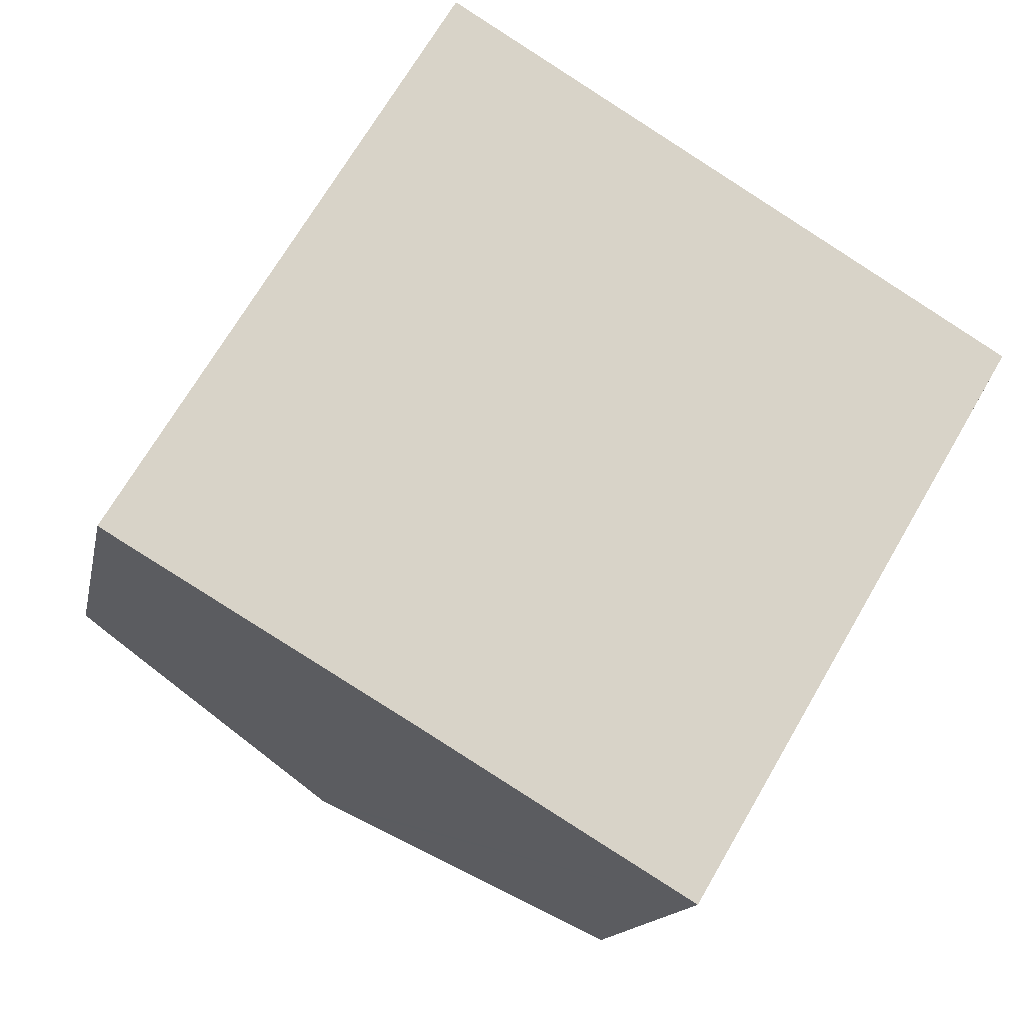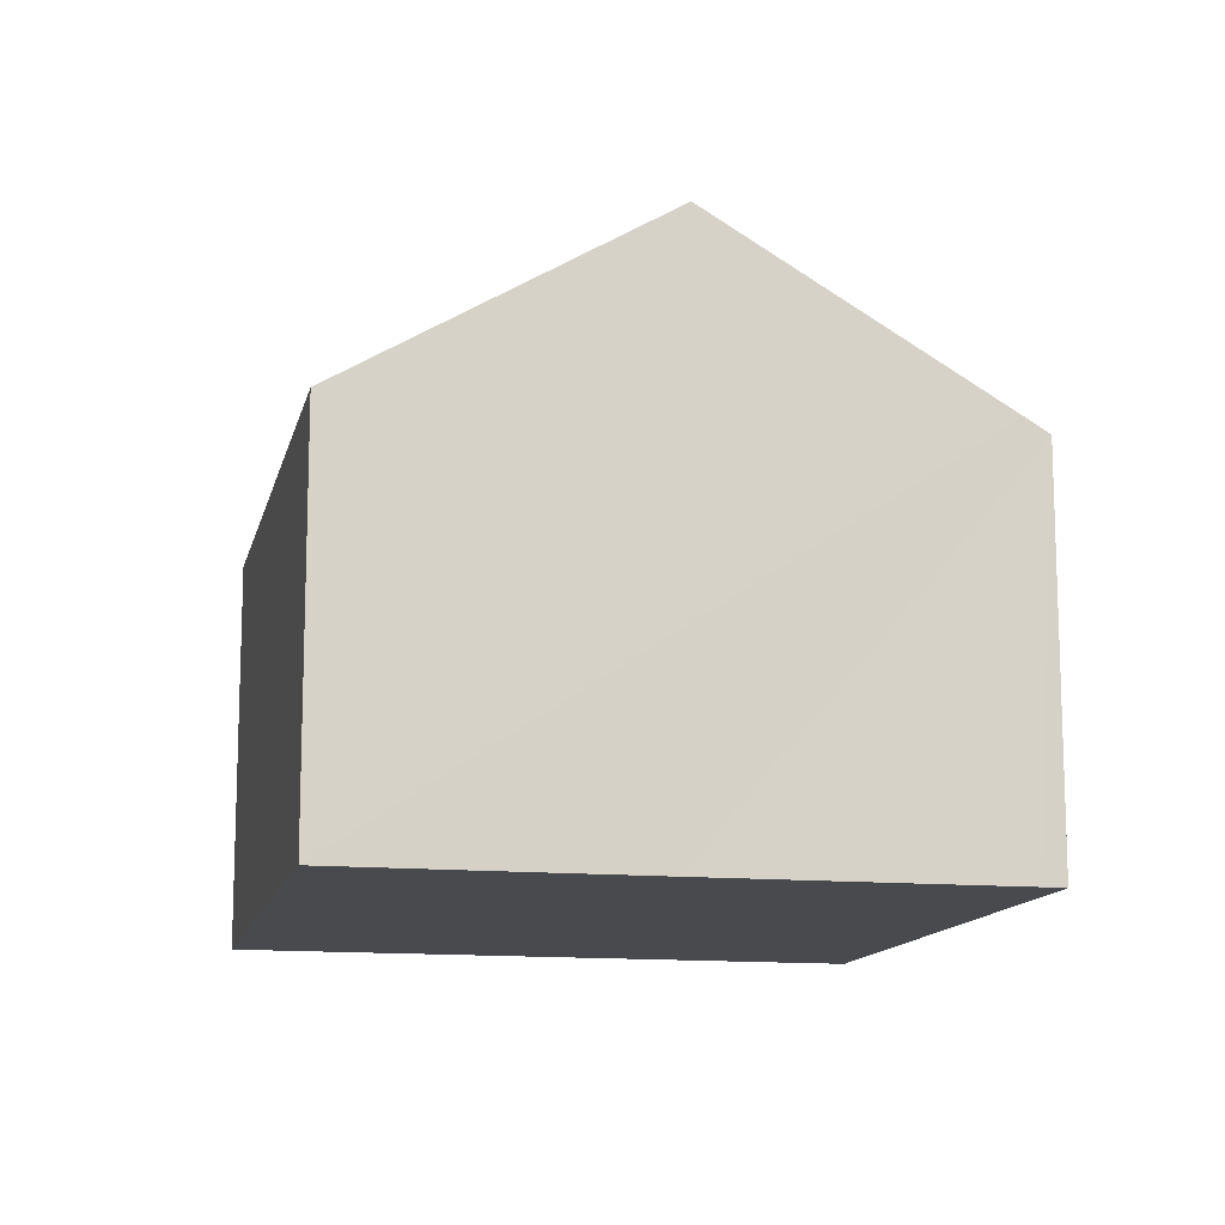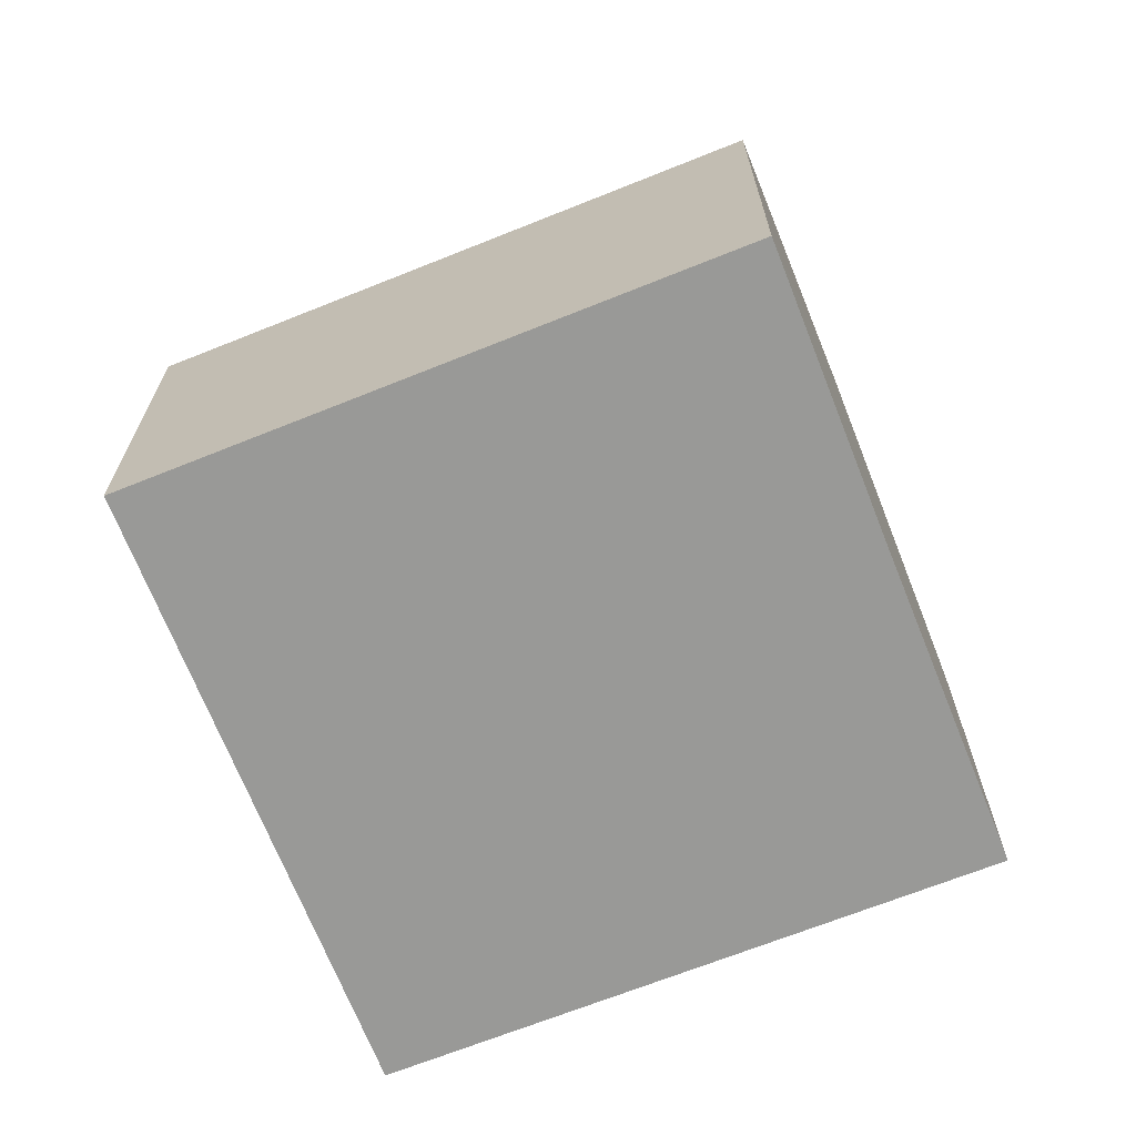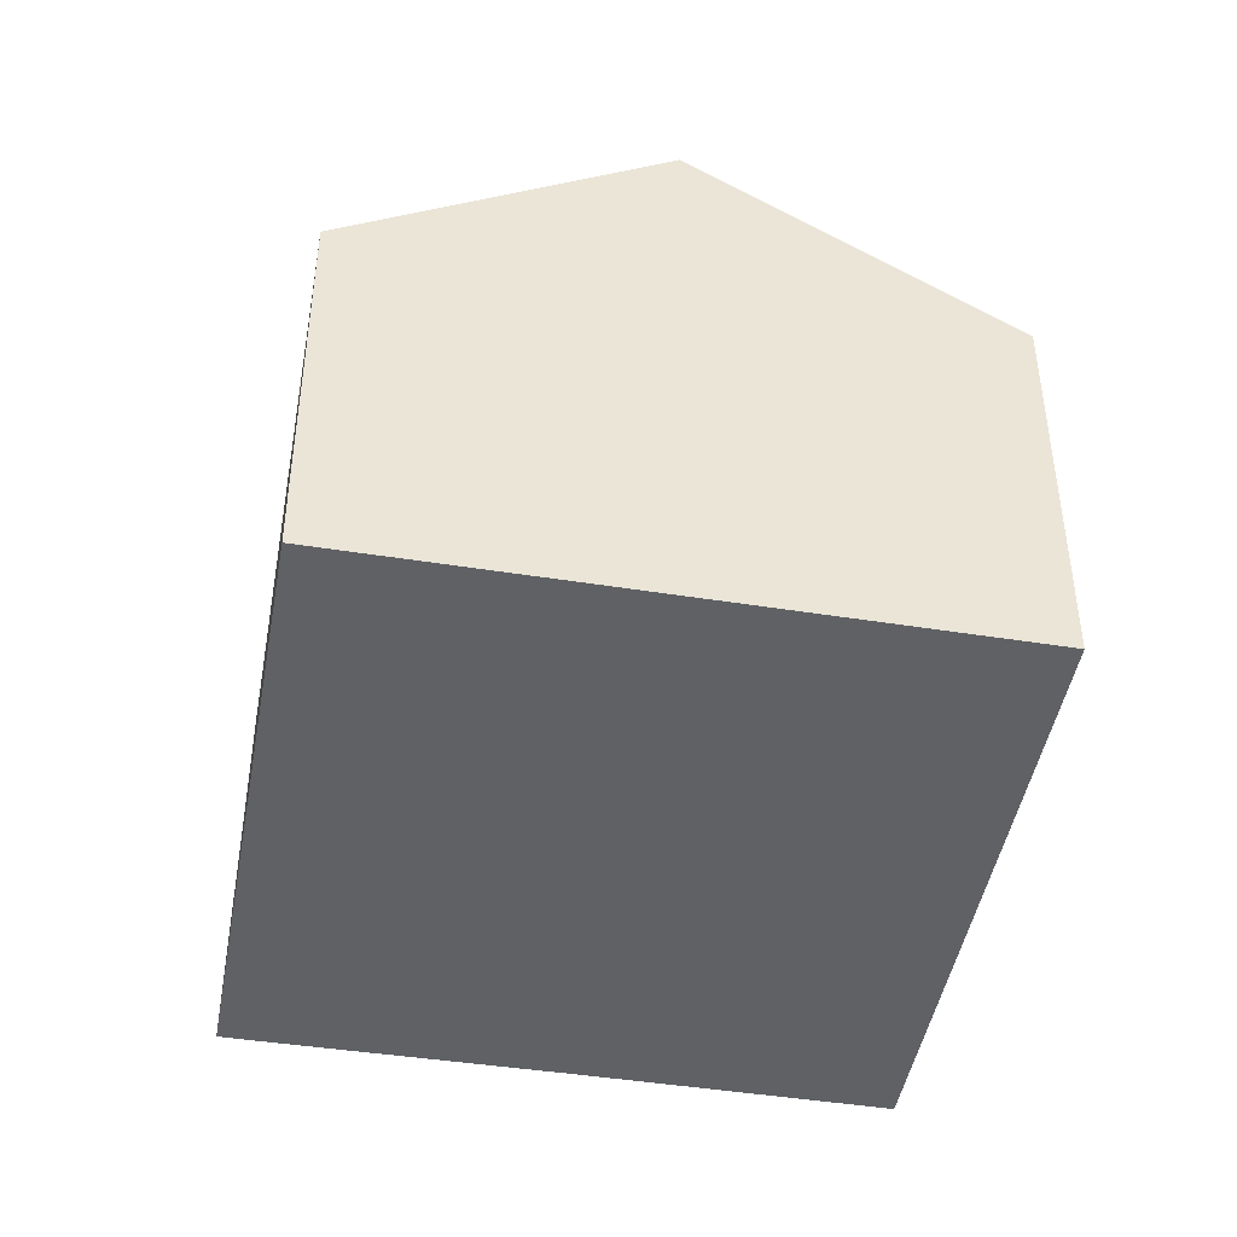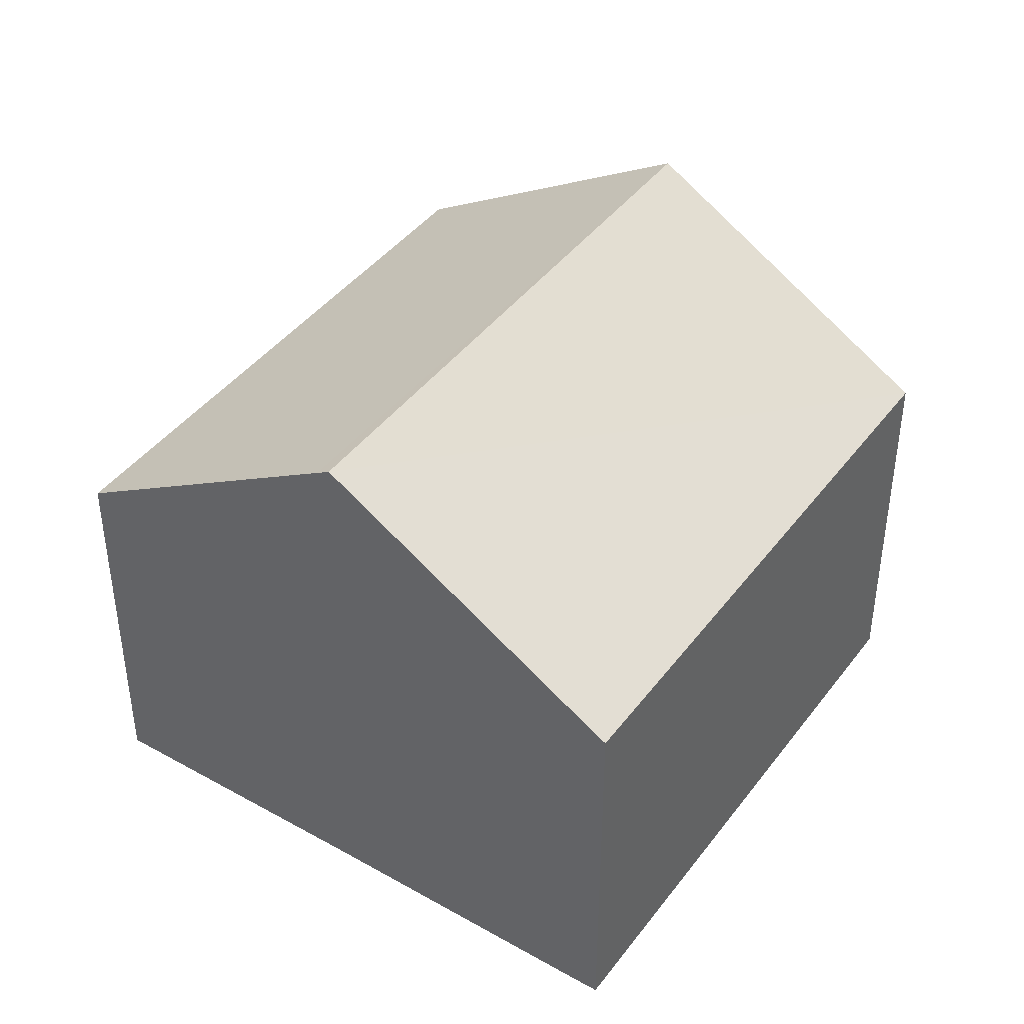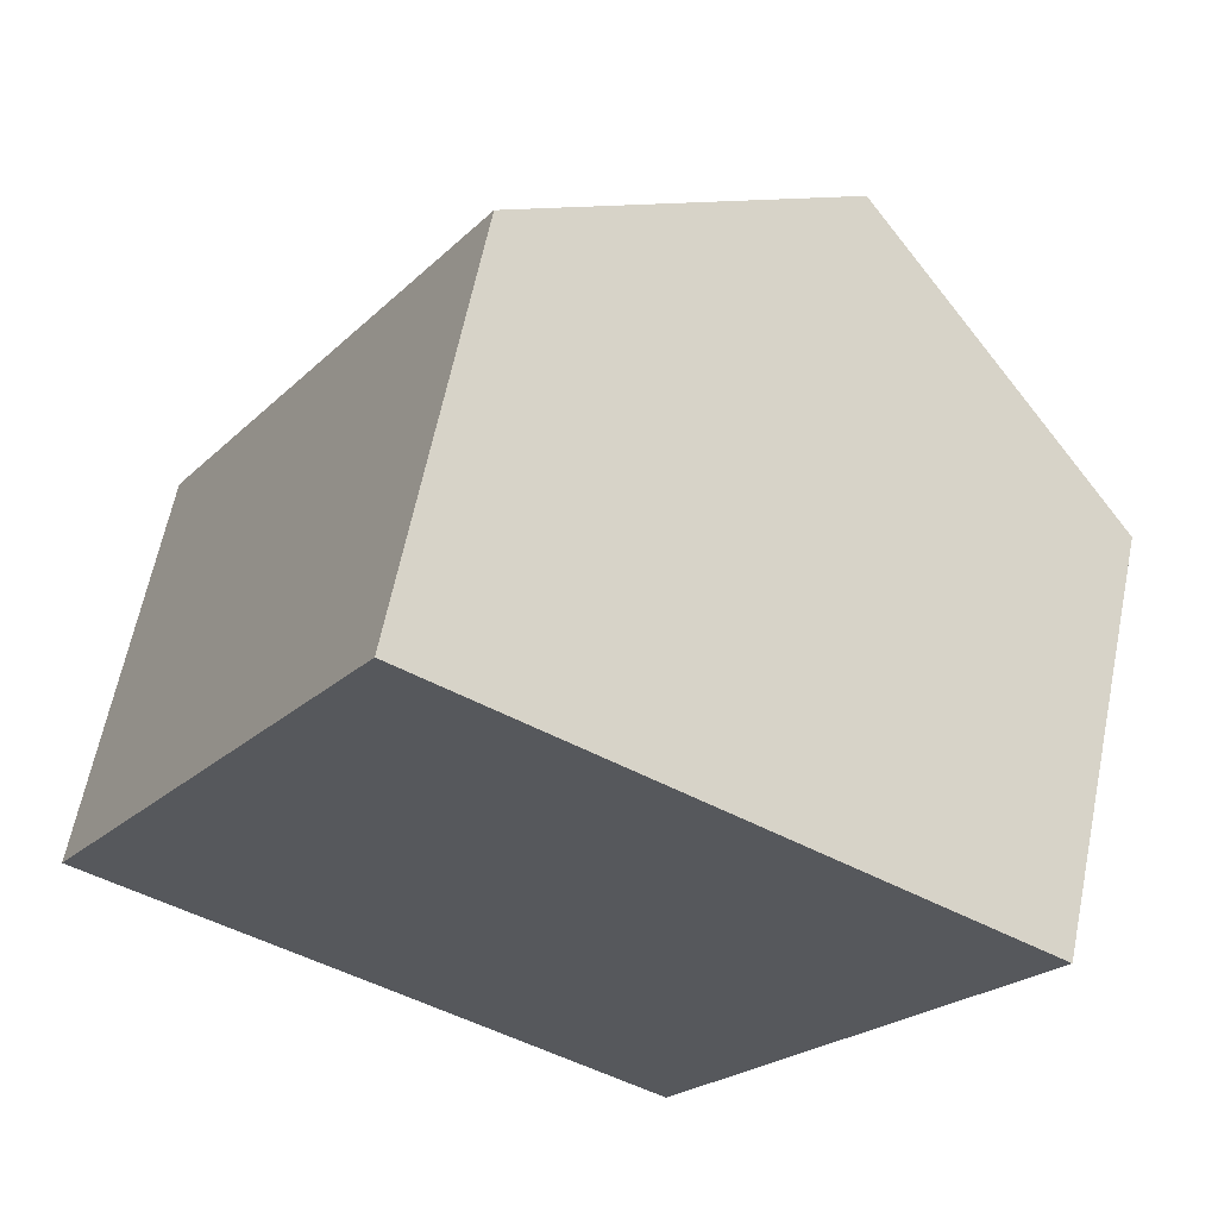
<metadata>
{"format":"obj","ext":"obj","renderer":"f3d","projection":"perspective","resolution":1024,"background":"white","views":[{"elev":-14.4,"azim":-10.9,"up":"+Z"},{"elev":-13.0,"azim":-161.7,"up":"+Y"},{"elev":-68.8,"azim":142.5,"up":"+Y"},{"elev":-45.4,"azim":20.6,"up":"+Y"},{"elev":42.5,"azim":-115.3,"up":"+Y"},{"elev":62.8,"azim":11.5,"up":"+Z"}]}
</metadata>
<code>
v  5.954 11.84 -3.522
v  12.95 8.119 -4.155
v  11.39 8.111 -6.786
v  18.01 8.146 4.404
v  12.36 12.02 7.804
v  5.691 12.02 -3.367
v  6.696 8.134 11.21
v  0.434 8.432 -0.264
v  0 8.134 4.981e-16
v  11.39 4.155e-16 -6.786
v  5.954 2.157e-16 -3.522
v  5.691 2.062e-16 -3.367
v  0.434 1.617e-17 -0.264
v  0 0 0
v  6.696 -6.867e-16 11.21
v  12.36 -4.779e-16 7.804
v  18.01 -2.697e-16 4.404
v  12.95 2.544e-16 -4.155
g defaultobject
f 1 2 3
f 2 1 4
f 4 1 5
f 5 1 6
f 7 8 9
f 8 7 6
f 6 7 5
f 10 1 3
f 1 10 6
f 6 10 8
f 8 10 11
f 8 11 9
f 9 11 12
f 9 12 13
f 9 13 14
f 14 7 9
f 7 14 15
f 15 5 7
f 5 15 4
f 4 15 16
f 4 16 17
f 17 2 4
f 2 17 18
f 2 18 3
f 3 18 10
f 13 15 14
f 15 13 16
f 16 13 12
f 16 12 11
f 16 11 17
f 17 11 10
f 17 10 18

</code>
